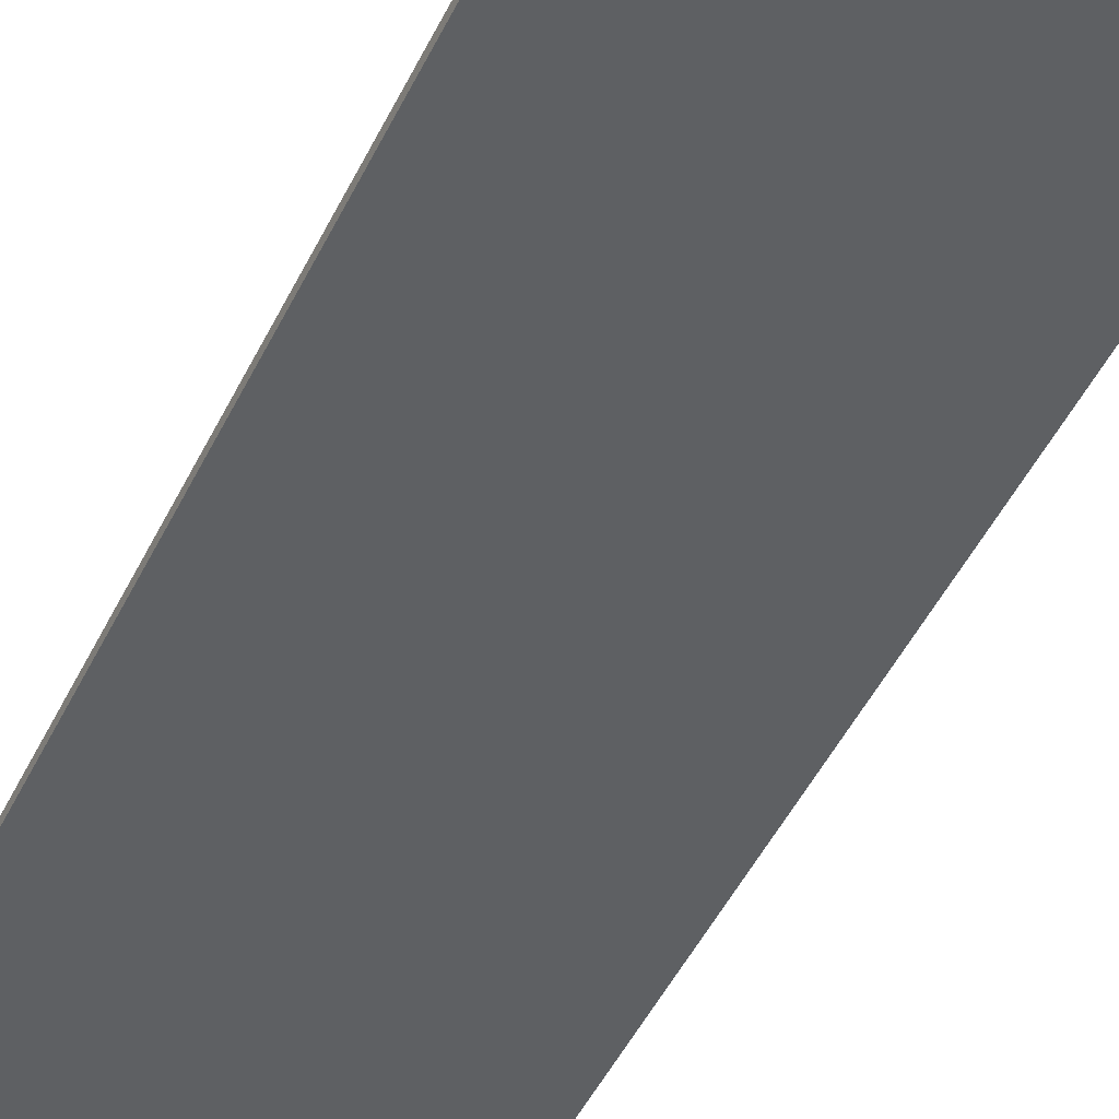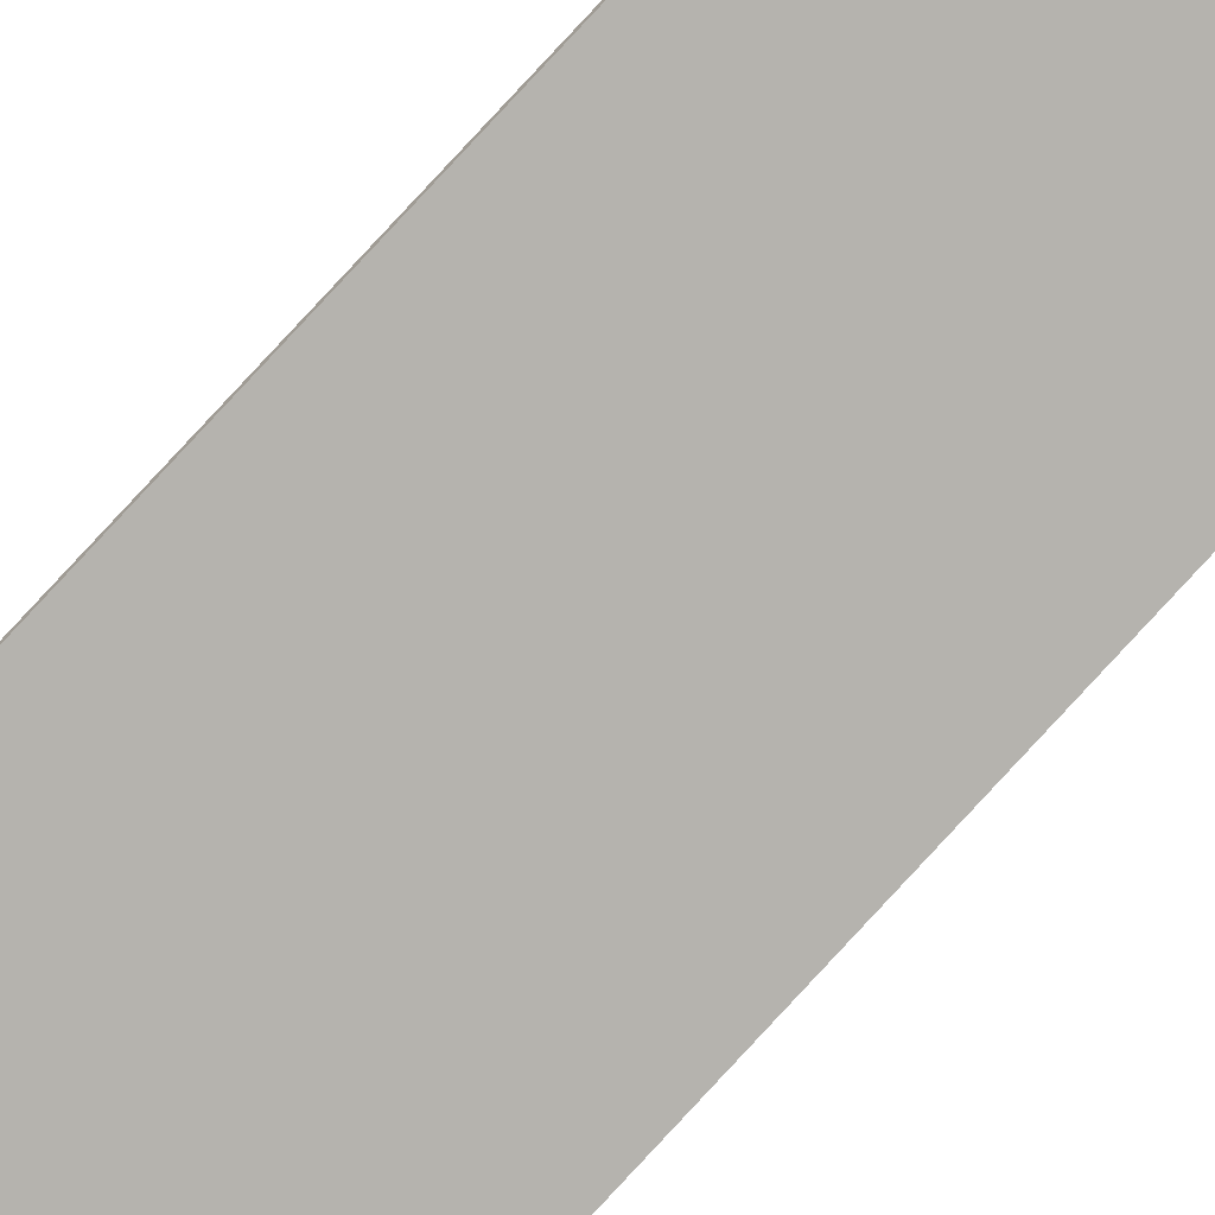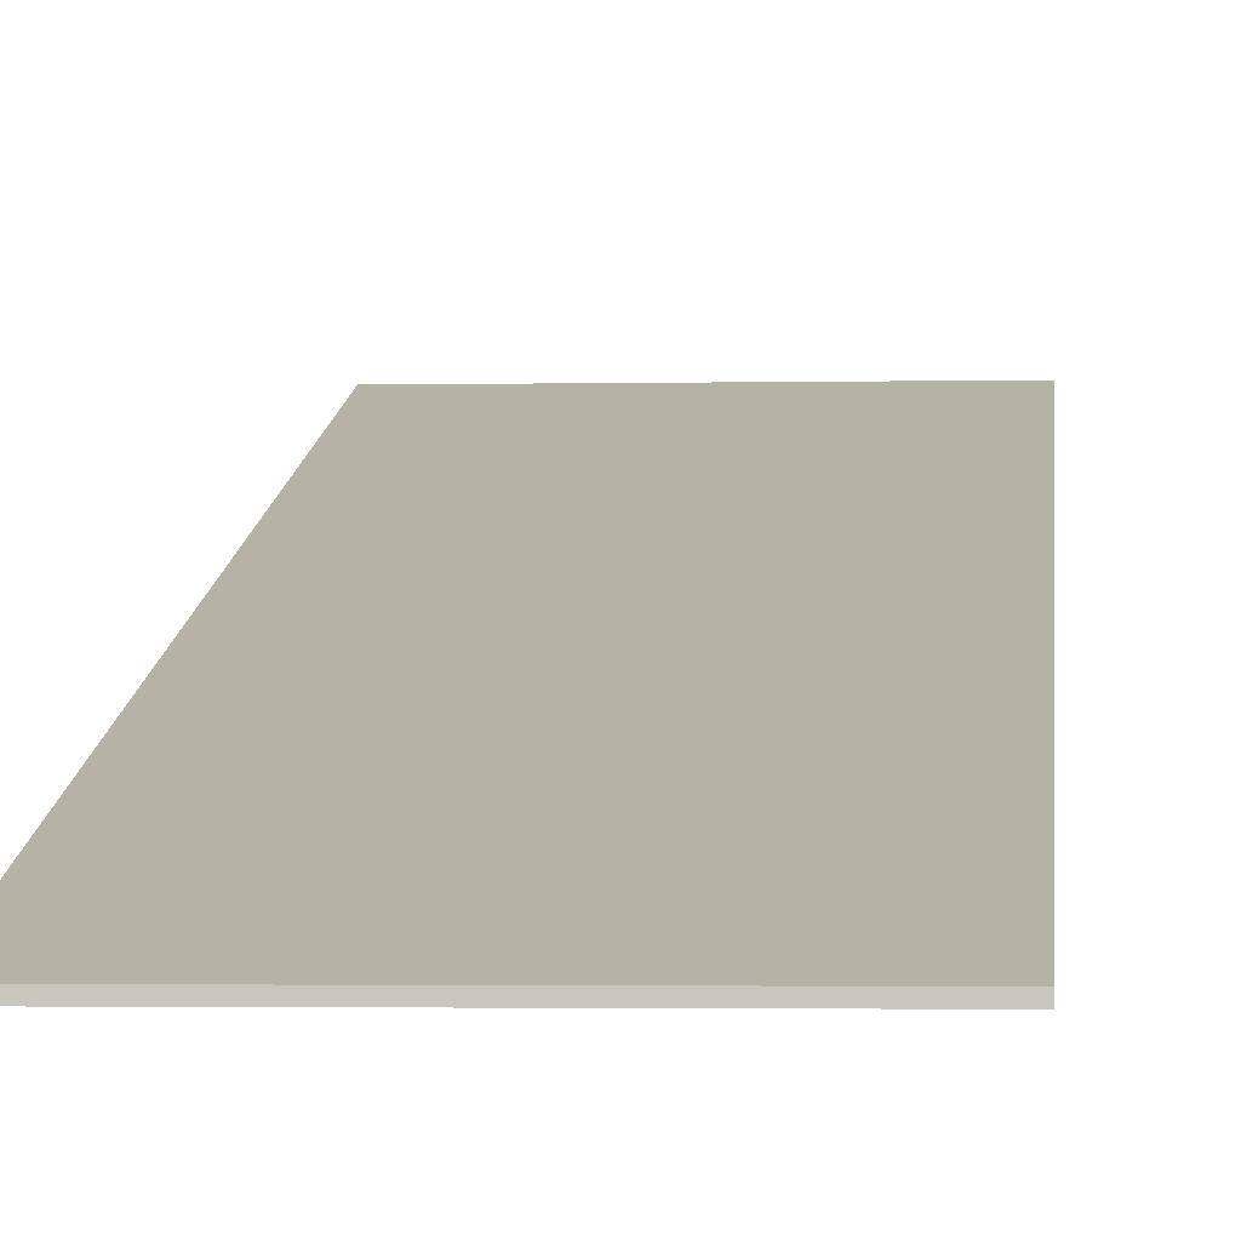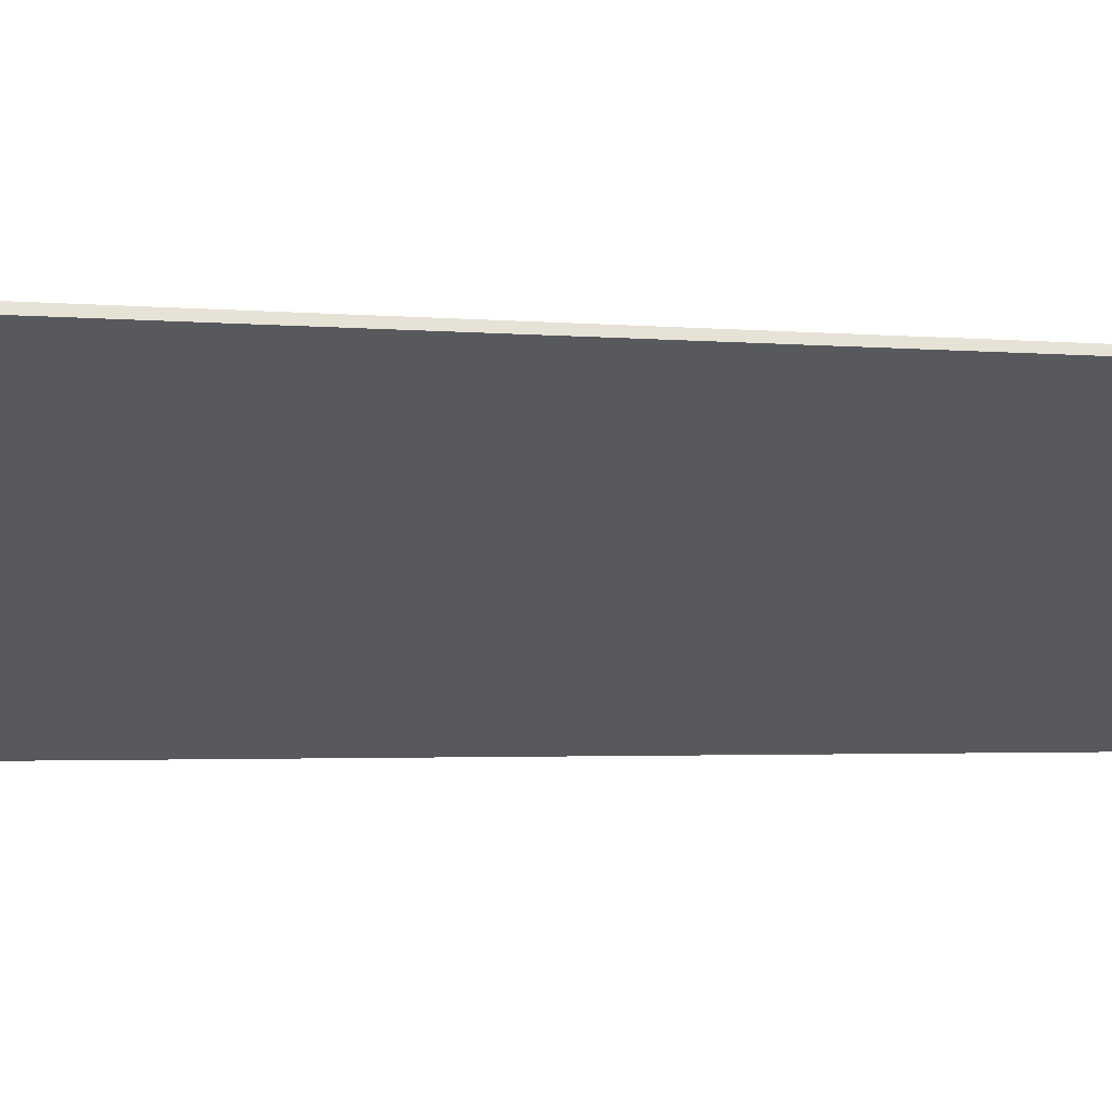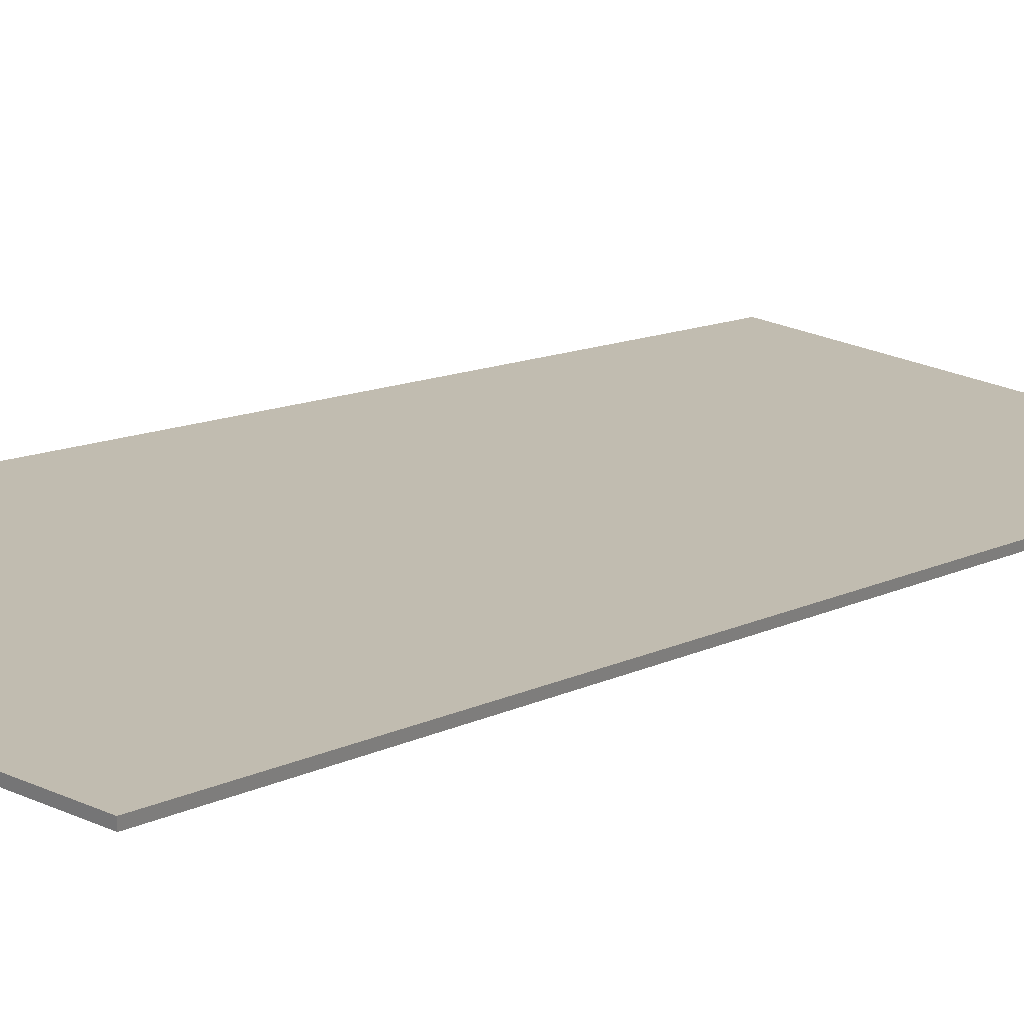
<metadata>
{"format":"obj","ext":"obj","renderer":"f3d","projection":"perspective","resolution":1024,"background":"white","views":[{"elev":-33.0,"azim":-26.5,"up":"+Z"},{"elev":-69.5,"azim":-45.1,"up":"+Z"},{"elev":-2.2,"azim":-175.3,"up":"+Z"},{"elev":-35.6,"azim":-113.1,"up":"+Z"},{"elev":27.1,"azim":34.7,"up":"+Z"}]}
</metadata>
<code>
g product-fa6a3807-5259-4664-882e-4c458a9c87e9-body
v -5.177 4.738 15.28
v -8.147 4.738 15.28
v -8.147 -3.921 17.58
v -5.177 -3.921 17.58
v -5.177 4.738 15.22
v -5.177 -3.921 17.52
v -8.147 -3.921 17.52
v -8.147 4.738 15.22
v -8.147 4.738 15.28
v -5.177 4.738 15.28
v -5.177 4.738 15.22
v -8.147 4.738 15.22
v -8.147 -3.921 17.58
v -8.147 4.738 15.28
v -8.147 4.738 15.22
v -8.147 -3.921 17.52
v -5.177 -3.921 17.58
v -8.147 -3.921 17.58
v -8.147 -3.921 17.52
v -5.177 -3.921 17.52
v -5.177 4.738 15.28
v -5.177 -3.921 17.58
v -5.177 -3.921 17.52
v -5.177 4.738 15.22
f 1 3 4
f 2 3 1
f 7 5 6
f 7 8 5
f 11 9 10
f 11 12 9
f 16 13 14
f 16 14 15
f 20 17 18
f 20 18 19
f 21 22 23
f 21 23 24

</code>
